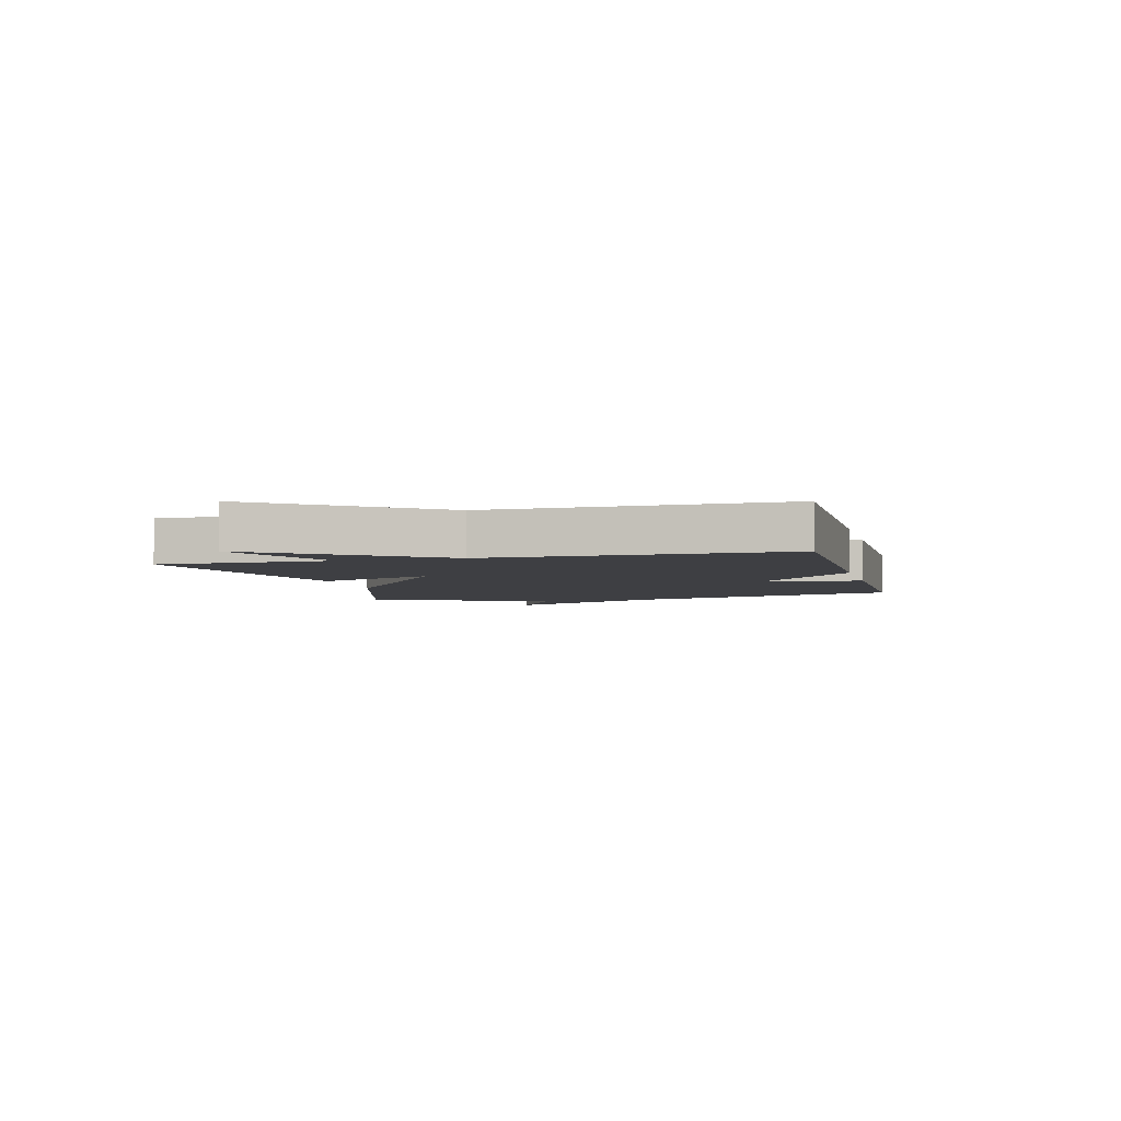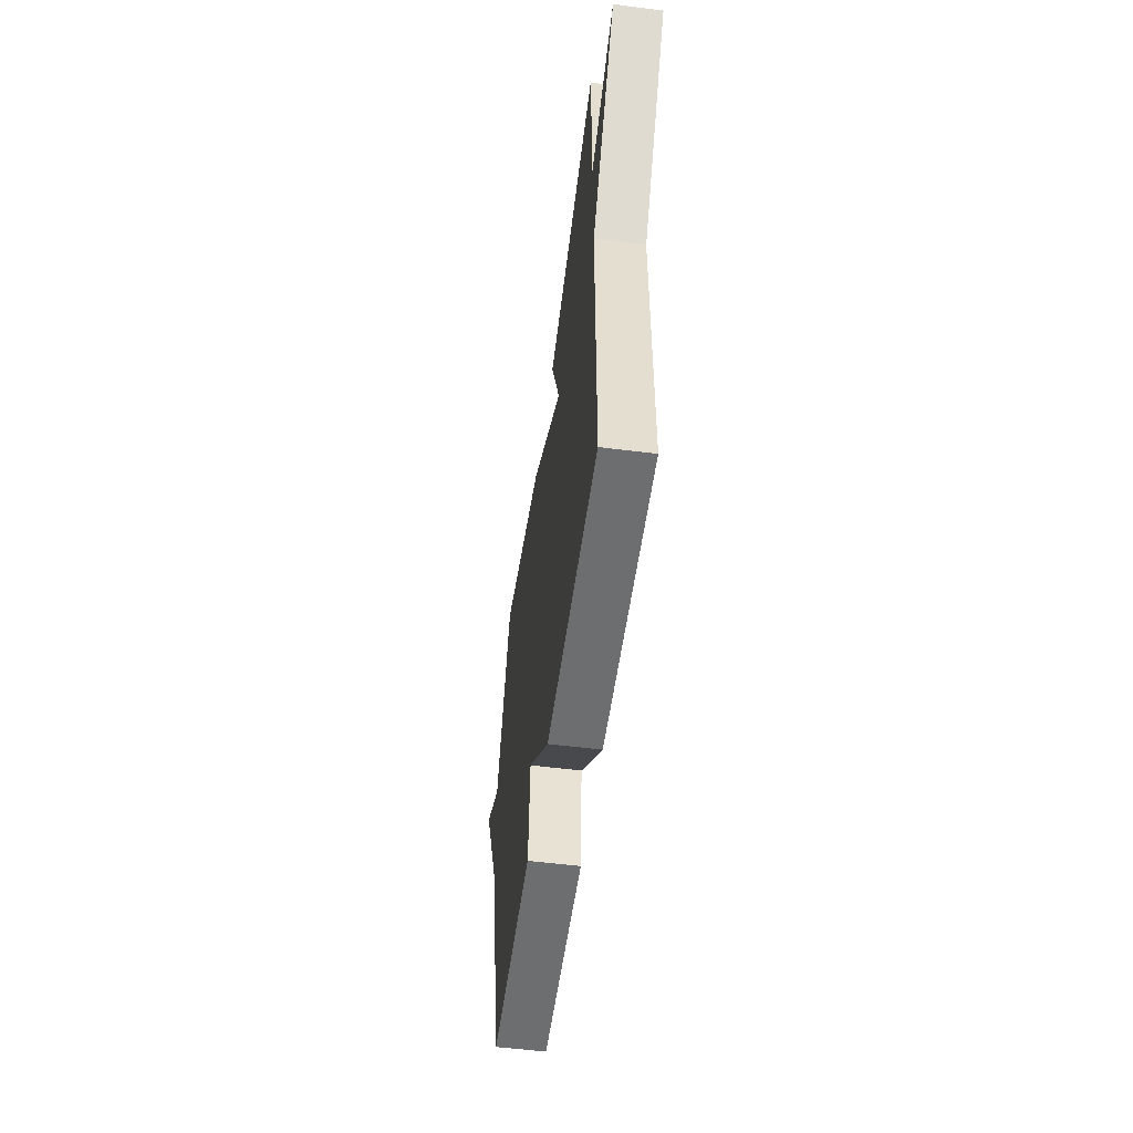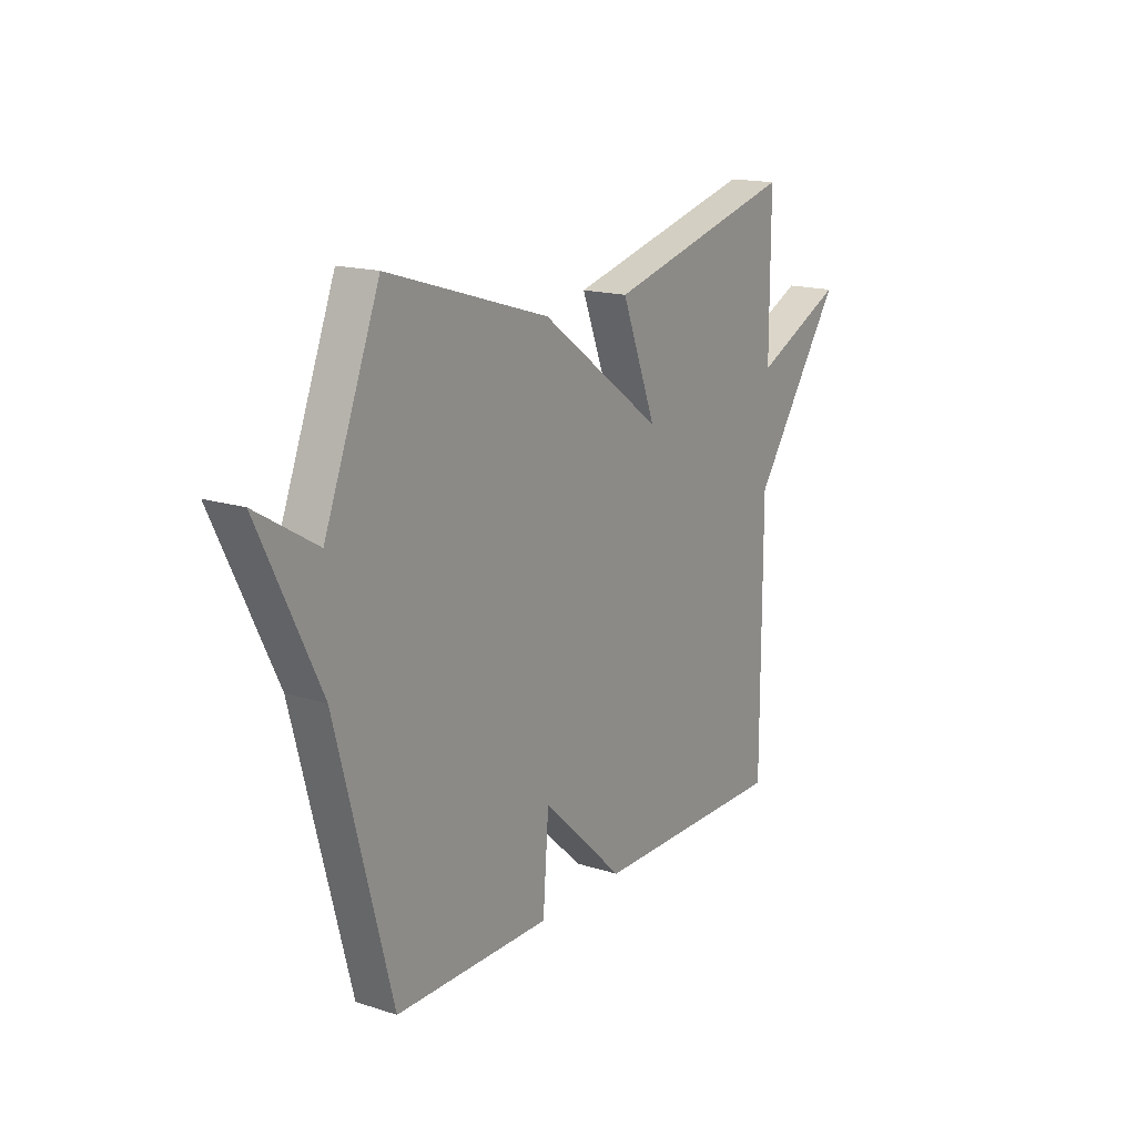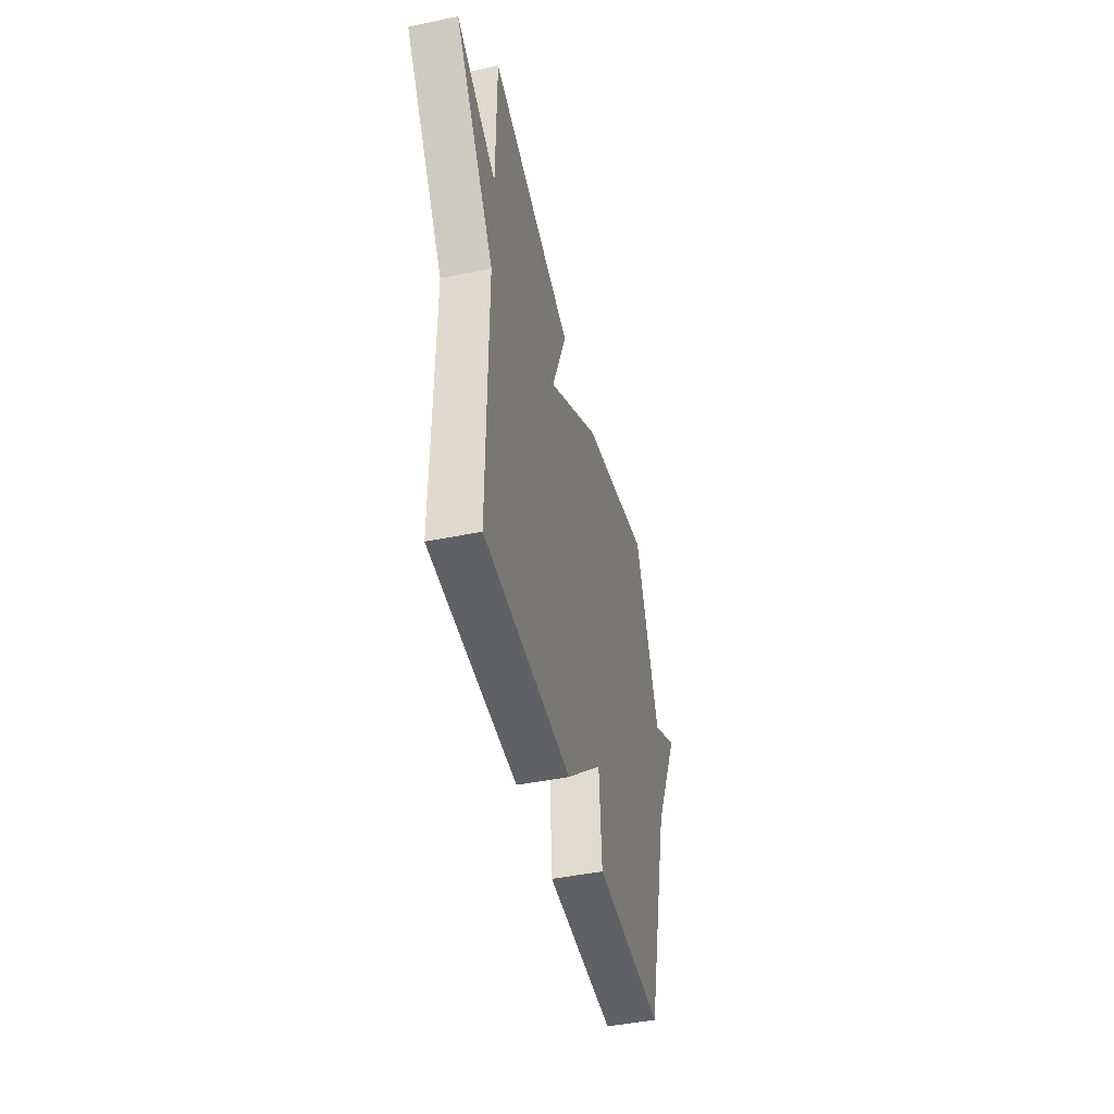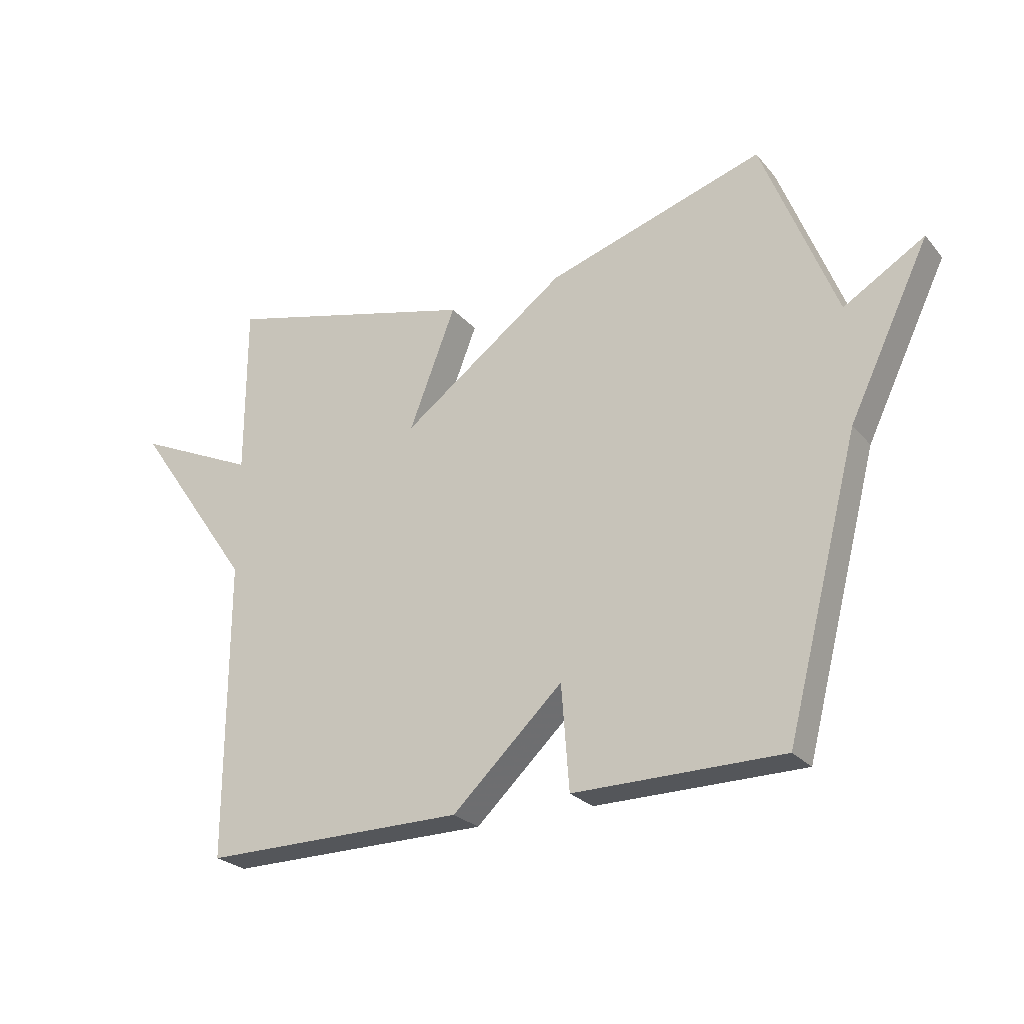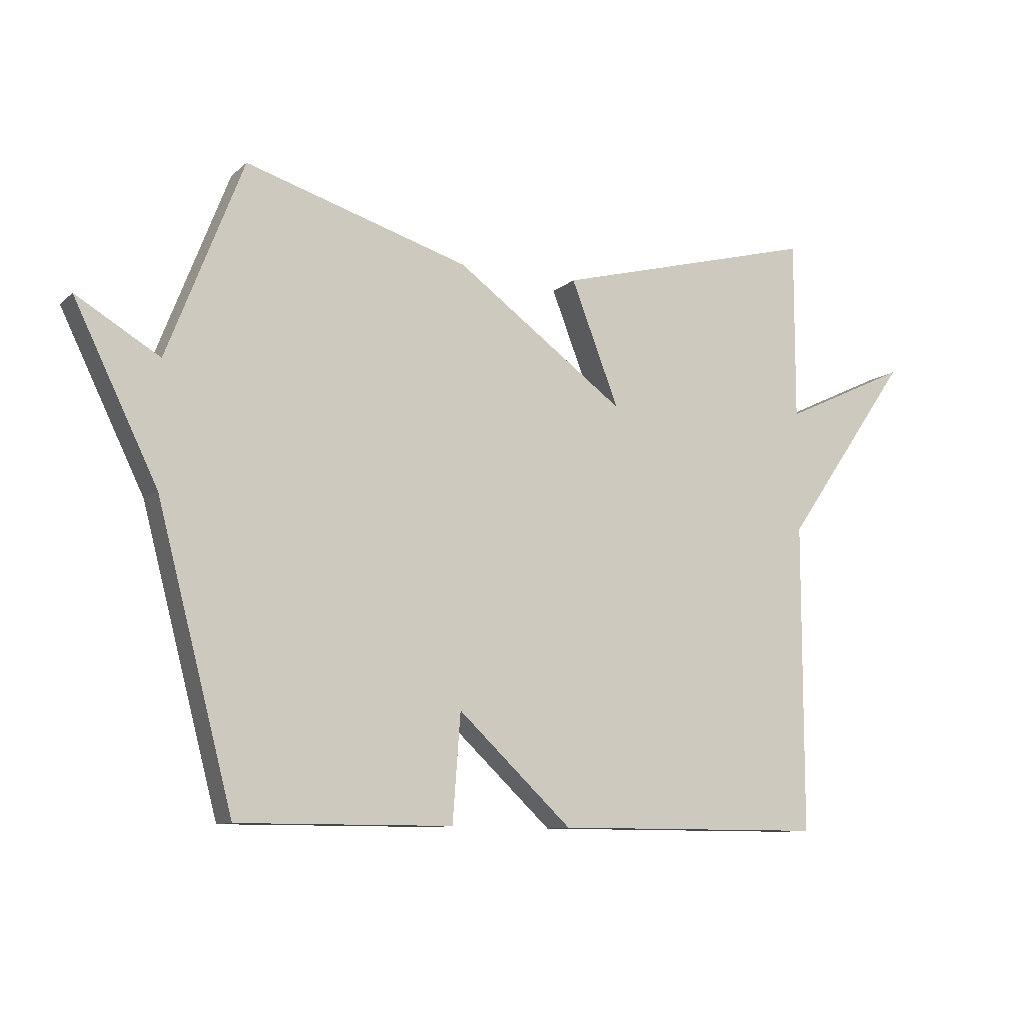
<metadata>
{"format":"obj","ext":"obj","renderer":"f3d","projection":"perspective","resolution":1024,"background":"white","views":[{"elev":-4.3,"azim":104.4,"up":"+Y"},{"elev":-54.3,"azim":82.3,"up":"+Z"},{"elev":16.5,"azim":-56.9,"up":"+Z"},{"elev":-46.1,"azim":103.2,"up":"+Z"},{"elev":-25.6,"azim":-149.3,"up":"+Z"},{"elev":-9.9,"azim":-26.7,"up":"+Z"}]}
</metadata>
<code>
v 0.5 0.07 -0.5
v 0.053 0.07 -0.5
v -0.134 0.07 -0.324
v -0.147 0.07 -0.5
v -0.5 0.07 -0.5
v -0.625 0.07 -0.021
v -0.762 0.07 0.261
v -0.625 0.07 0.179
v -0.5 0.07 0.5
v -0.133 0.07 0.387
v 0.146 0.07 0.183
v 0.067 0.07 0.387
v 0.5 0.07 0.5
v 0.5 0.07 0.206
v 0.706 0.07 0.302
v 0.5 0.07 0.006
v 0.5 0 -0.5
v 0.053 0 -0.5
v -0.134 0 -0.324
v -0.147 0 -0.5
v -0.5 0 -0.5
v -0.625 0 -0.021
v -0.762 0 0.261
v -0.625 0 0.179
v -0.5 0 0.5
v -0.133 0 0.387
v 0.146 0 0.183
v 0.067 0 0.387
v 0.5 0 0.5
v 0.5 0 0.206
v 0.706 0 0.302
v 0.5 0 0.006
f 14 15 16
f 11 12 13 14
f 11 14 16
f 8 9 10 11
f 1 2 3
f 16 1 3
f 11 16 3
f 8 11 3
f 8 3 4
f 7 8 4
f 6 7 4
f 4 5 6
f 32 31 30
f 30 29 28 27
f 32 30 27
f 27 26 25 24
f 19 18 17
f 19 17 32
f 19 32 27
f 19 27 24
f 20 19 24
f 20 24 23
f 20 23 22
f 22 21 20
f 1 17 18 2
f 2 18 19 3
f 3 19 20 4
f 4 20 21 5
f 5 21 22 6
f 6 22 23 7
f 7 23 24 8
f 8 24 25 9
f 9 25 26 10
f 10 26 27 11
f 11 27 28 12
f 12 28 29 13
f 13 29 30 14
f 14 30 31 15
f 15 31 32 16
f 16 32 17 1

</code>
